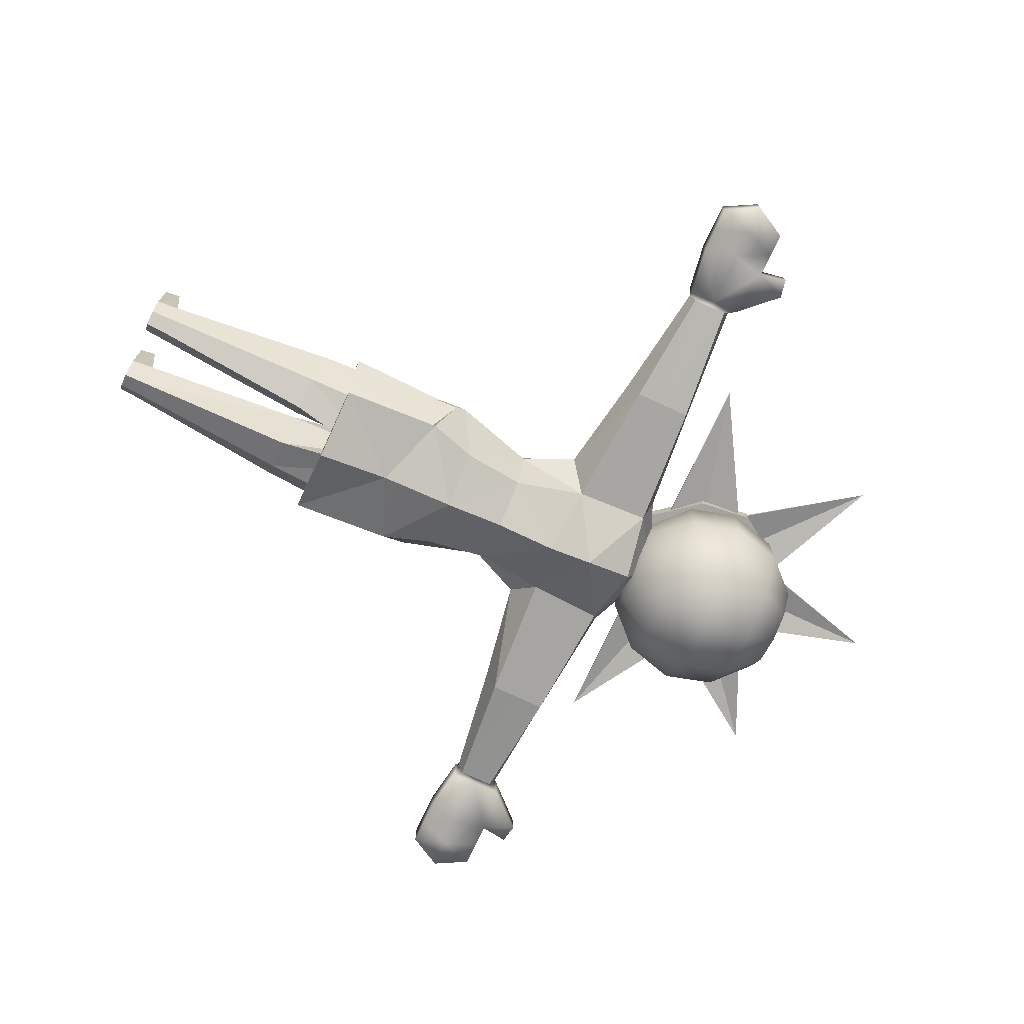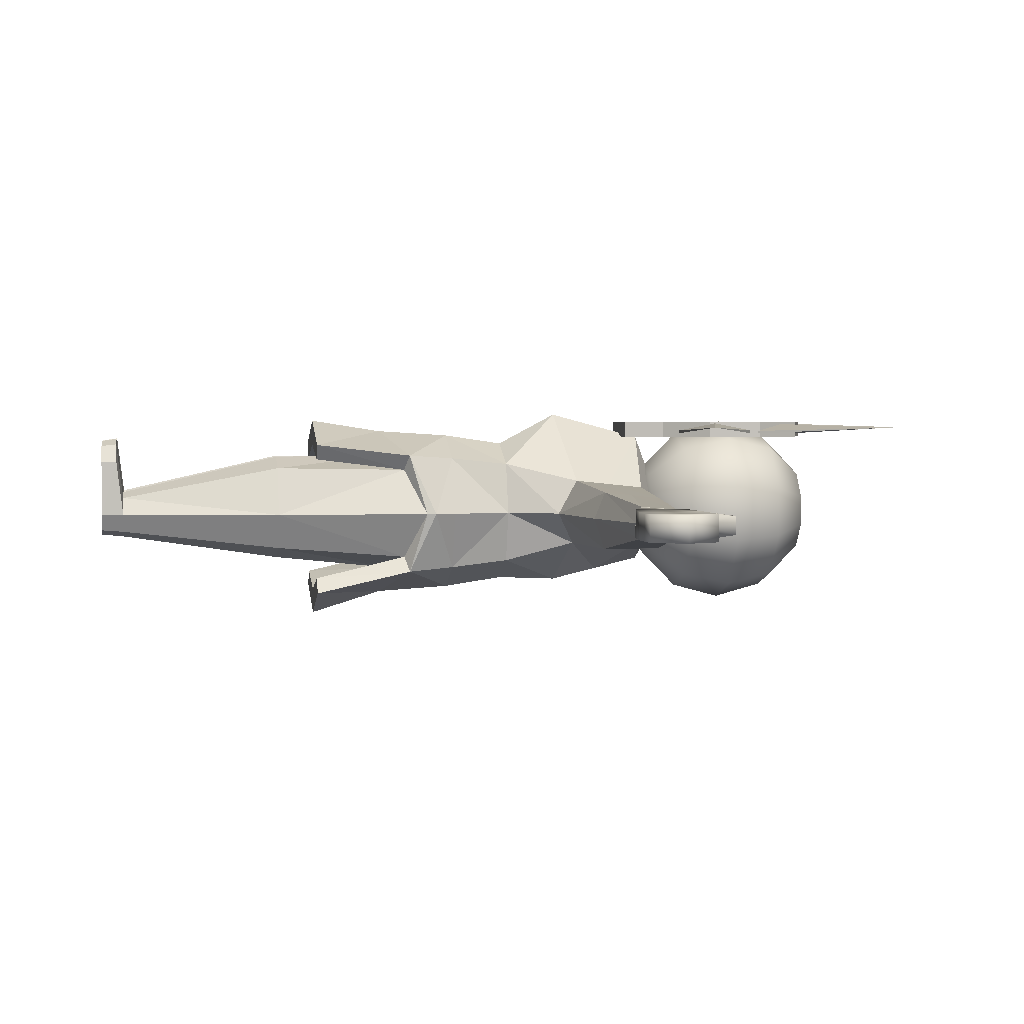
<metadata>
{"format":"obj","ext":"obj","renderer":"f3d","projection":"perspective","resolution":1024,"background":"white","views":[{"elev":-73.9,"azim":65.1,"up":"+Z"},{"elev":2.5,"azim":80.4,"up":"+Z"}]}
</metadata>
<code>
o Shaman_Cube.001
v 4.808 0.4717 -0.06881
v 4.808 1.28 -0.06881
v 4.808 0.4717 -0.5102
v 4.808 1.28 -0.5102
v 6.278 0.3579 -0.08177
v 6.278 1.393 -0.08177
v 6.278 0.3579 -0.4972
v 6.278 1.393 -0.4972
v 4.808 0.8757 -0.06881
v 4.808 0.8757 -0.5102
v 6.561 0.8757 -0.4972
v 6.561 0.8757 -0.08177
v 5.555 0.3579 -0.4972
v 5.555 1.393 -0.4972
v 5.555 0.3579 -0.08177
v 5.555 1.393 -0.08177
v 5.663 0.8757 -0.08177
v 5.663 0.8757 -0.4972
v 5.347 1.878 -0.1515
v 5.347 1.878 -0.4274
v 5.639 1.823 -0.1515
v 5.639 1.823 -0.4274
v 5.917 1.393 -0.4972
v 5.917 0.3579 -0.08177
v 6.112 0.8757 -0.4972
v 5.917 0.3579 -0.4972
v 5.917 1.393 -0.08177
v 6.112 0.8757 -0.08177
v 0.8954 -2.619 -1.009
v 0.9223 0.2565 -0.7971
v 1.285 -2.274 -0.2764
v 1.305 -0.04955 -0.2816
v 0.8954 -2.619 0.4557
v 1.214 0.2744 0.2676
v 0.9771 1.4 -0.7968
v 1.163 1.528 -0.2813
v 1.025 1.433 0.143
v 0.7151 -0.8519 -1.098
v 0.835 -1.794 -1.197
v 0.944 -0.8519 -0.2764
v 1.216 -1.794 -0.2764
v 0.7151 -0.8519 0.545
v 0.835 -1.794 0.6446
v 4.719 0.4978 -0.2852
v 4.719 0.5795 -0.5233
v 4.719 0.5911 -0.03569
v 4.719 1.212 -0.2848
v 4.719 1.116 -0.5313
v 4.719 1.142 -0.07575
v 2.909 0.2287 -0.2953
v 2.909 0.4029 0.1265
v 2.909 1.293 0.03077
v 2.909 1.365 -0.295
v 2.909 1.268 -0.7847
v 2.909 0.3892 -0.7849
v 1.119 0.8539 0.2053
v 0.9497 0.8285 -0.797
v 4.719 0.8548 -0.285
v 4.719 0.8663 -0.05572
v 4.719 0.8477 -0.5273
v 2.909 0.848 0.07863
v 2.909 0.8285 -0.7848
v 1.064 -2.542 -1.249
v 1.312 -2.129 -0.2764
v 1.064 -2.542 0.6964
v 0.2624 -7.269 -0.2764
v 0.4719 -7.269 0.09303
v 0.4719 -7.269 -0.6459
v 0.7134 -7.269 -0.5561
v 0.8622 -7.269 -0.2764
v 0.7134 -7.269 0.003185
v 0.3408 -4.732 0.671
v 0.8304 -4.732 0.4889
v 1.132 -4.732 -0.2764
v 0.8304 -4.732 -0.8434
v 0.3408 -4.732 -1.026
v 0.04554 -4.732 -0.2764
v 1.064 -4.091 -1.594
v 1.064 -4.091 0.8772
v 0.8954 -4.091 -1.354
v 0.8954 -4.091 0.6365
v 0.2925 -7.617 -0.2764
v 0.4823 -7.617 0.05819
v 0.4823 -7.617 -0.6111
v 0.701 -7.617 -0.5297
v 0.8358 -7.617 -0.2764
v 0.701 -7.617 -0.02319
v 0.2624 -7.378 0.6106
v 0.4719 -7.378 0.9801
v 0.8622 -7.378 0.6106
v 0.7134 -7.378 0.8902
v 0.2925 -7.617 0.6106
v 0.4823 -7.617 0.9452
v 0.8358 -7.617 0.6106
v 0.701 -7.617 0.8639
v 4.808 0.4717 -0.2895
v 4.808 1.28 -0.2895
v 6.278 0.3579 -0.2895
v 6.278 1.393 -0.2895
v 6.561 0.8757 -0.2895
v 4.808 0.8757 -0.2895
v 5.555 1.393 -0.2895
v 5.555 0.3579 -0.2895
v 5.347 1.878 -0.2895
v 5.639 1.823 -0.2895
v 5.917 1.393 -0.2895
v 5.917 0.3579 -0.2895
v -4.808 0.4717 -0.06881
v -4.808 1.28 -0.06881
v -4.808 0.4717 -0.5102
v -4.808 1.28 -0.5102
v -6.278 0.3579 -0.08177
v -6.278 1.393 -0.08177
v -6.278 0.3579 -0.4972
v -6.278 1.393 -0.4972
v -4.808 0.8757 -0.06881
v -4.808 0.8757 -0.5102
v -6.561 0.8757 -0.4972
v -6.561 0.8757 -0.08177
v -5.555 0.3579 -0.4972
v -5.555 1.393 -0.4972
v -5.555 0.3579 -0.08177
v -5.555 1.393 -0.08177
v -5.663 0.8757 -0.08177
v -5.663 0.8757 -0.4972
v -5.347 1.878 -0.1515
v -5.347 1.878 -0.4274
v -5.639 1.823 -0.1515
v -5.639 1.823 -0.4274
v -5.917 1.393 -0.4972
v -5.917 0.3579 -0.08177
v -6.112 0.8757 -0.4972
v -5.917 0.3579 -0.4972
v -5.917 1.393 -0.08177
v -6.112 0.8757 -0.08177
v -2e-06 -2.955 -1.652
v -2e-06 0.09066 -1.475
v -0.8954 -2.619 -1.009
v -0.9223 0.2565 -0.7971
v -1.285 -2.274 -0.2764
v -1.305 -0.04955 -0.2816
v -0.8954 -2.619 0.4557
v -1.214 0.2744 0.2676
v -2e-06 -2.955 1.099
v -2e-06 0.09066 1.383
v -2e-06 1.56 -1.123
v -0.9771 1.4 -0.7968
v -1.163 1.528 -0.2813
v -1.025 1.433 0.143
v -2e-06 1.56 0.9925
v -2e-06 -1.794 -1.579
v -2e-06 -0.8519 -1.438
v -0.7151 -0.8519 -1.098
v -0.835 -1.794 -1.197
v -0.944 -0.8519 -0.2764
v -1.216 -1.794 -0.2764
v -0.7151 -0.8519 0.545
v -0.835 -1.794 0.6446
v -2e-06 -0.8519 0.8852
v -2e-06 -1.794 1.026
v -2e-06 2.027 -0.2764
v -4.719 0.4978 -0.2852
v -4.719 0.5795 -0.5233
v -4.719 0.5911 -0.03569
v -4.719 1.212 -0.2848
v -4.719 1.116 -0.5313
v -4.719 1.142 -0.07575
v -2.909 0.2287 -0.2953
v -2.909 0.4029 0.1265
v -2.909 1.293 0.03077
v -2.909 1.365 -0.295
v -2.909 1.268 -0.7847
v -2.909 0.3892 -0.7849
v -1.119 0.8539 0.2053
v -2e-06 0.8252 1.188
v -0.9497 0.8285 -0.797
v -2e-06 0.8252 -1.299
v -4.719 0.8548 -0.285
v -4.719 0.8663 -0.05572
v -4.719 0.8477 -0.5273
v -2.909 0.848 0.07863
v -2.909 0.8285 -0.7848
v -1.064 -2.542 -1.249
v -2e-06 -2.836 -1.244
v -1.312 -2.129 -0.2764
v -1.064 -2.542 0.6964
v -2e-06 -2.836 0.691
v -2e-06 -2.836 -0.2764
v -0.2624 -7.269 -0.2764
v -0.4719 -7.269 0.09303
v -0.4719 -7.269 -0.6459
v -0.7134 -7.269 -0.5561
v -0.8622 -7.269 -0.2764
v -0.7134 -7.269 0.003185
v -0.3408 -4.732 0.671
v -0.8304 -4.732 0.4889
v -1.132 -4.732 -0.2764
v -0.8304 -4.732 -0.8434
v -0.3408 -4.732 -1.026
v -0.04555 -4.732 -0.2764
v -2e-06 -4.091 -1.997
v -1.064 -4.091 -1.594
v -1.064 -4.091 0.8772
v -2e-06 -4.091 1.28
v -2e-06 -4.091 -1.589
v -0.8954 -4.091 -1.354
v -0.8954 -4.091 0.6365
v -2e-06 -4.091 0.8717
v -0.2925 -7.617 -0.2764
v -0.4823 -7.617 0.05819
v -0.4823 -7.617 -0.6111
v -0.701 -7.617 -0.5297
v -0.8358 -7.617 -0.2764
v -0.701 -7.617 -0.02319
v -0.2624 -7.378 0.6106
v -0.4719 -7.378 0.9801
v -0.8622 -7.378 0.6106
v -0.7134 -7.378 0.8902
v -0.2925 -7.617 0.6106
v -0.4823 -7.617 0.9452
v -0.8358 -7.617 0.6106
v -0.701 -7.617 0.8639
v -4.808 0.4717 -0.2895
v -4.808 1.28 -0.2895
v -6.278 0.3579 -0.2895
v -6.278 1.393 -0.2895
v -6.561 0.8757 -0.2895
v -4.808 0.8757 -0.2895
v -5.555 1.393 -0.2895
v -5.555 0.3579 -0.2895
v -5.347 1.878 -0.2895
v -5.639 1.823 -0.2895
v -5.917 1.393 -0.2895
v -5.917 0.3579 -0.2895
v -2e-06 2.261 -1.611
v -2e-06 1.699 -1.049
v -2e-06 4.484 -0.2812
v 0.4512 4.358 -0.9022
v 0.7815 3.796 -1.357
v 0.9025 3.029 -1.523
v 0.7815 2.261 -1.357
v 0.4512 1.699 -0.9022
v 0.7301 4.358 -0.5184
v 1.265 3.796 -0.6921
v 1.46 3.029 -0.7556
v 1.265 2.261 -0.6921
v 0.7301 1.699 -0.5184
v 0.7301 4.358 -0.04395
v 1.265 3.796 0.1297
v 1.46 3.029 0.1933
v 1.265 2.261 0.1297
v 0.7301 1.699 -0.04395
v 0.4512 4.358 0.3399
v 0.7815 3.796 0.7945
v 0.9025 3.029 0.9609
v 0.7815 2.261 0.7945
v 0.4512 1.699 0.3399
v -2e-06 4.358 0.4865
v -2e-06 3.796 1.048
v -2e-06 3.029 1.254
v -2e-06 2.261 1.048
v -2e-06 1.699 0.4865
v -0.4512 4.358 0.3399
v -0.7816 3.796 0.7945
v -0.9025 3.029 0.9609
v -0.7816 2.261 0.7945
v -0.4512 1.699 0.3399
v -2e-06 1.493 -0.2812
v -0.7301 4.358 -0.04395
v -1.265 3.796 0.1297
v -1.46 3.029 0.1933
v -1.265 2.261 0.1297
v -0.7301 1.699 -0.04395
v -0.7301 4.358 -0.5184
v -1.265 3.796 -0.6921
v -1.46 3.029 -0.7556
v -1.265 2.261 -0.6921
v -0.7301 1.699 -0.5184
v -0.4512 4.358 -0.9022
v -0.7816 3.796 -1.357
v -0.9025 3.029 -1.523
v -0.7816 2.261 -1.357
v -0.4512 1.699 -0.9022
v -2e-06 4.358 -1.049
v -2e-06 3.796 -1.611
v -2e-06 3.029 -1.817
v -2e-06 4.521 1.003
v -2e-06 4.521 1.257
v 0.8088 4.217 1.003
v 0.8088 4.217 1.257
v 1.351 3.433 0.9993
v 1.351 3.433 1.261
v 1.247 2.582 1.009
v 1.247 2.582 1.251
v 0.7011 1.894 1.003
v 0.7011 1.894 1.257
v 0.4988 1.267 1.257
v 0.4988 1.267 1.003
v -0.7011 1.894 1.003
v -0.7011 1.894 1.257
v -1.247 2.582 1.009
v -1.247 2.582 1.251
v -1.351 3.433 0.9993
v -1.351 3.433 1.261
v -0.8088 4.217 1.003
v -0.8088 4.217 1.257
v -0.4988 1.267 1.003
v -0.4988 1.267 1.257
v -0.6429 4.026 1.099
v -0.6429 4.026 1.049
v 0.6429 4.026 1.099
v 0.6429 4.026 1.049
v -2e-06 6.36 1.16
v -2e-06 4.026 1.184
v -2e-06 4.026 1.234
v 0.3673 4.155 1.099
v 0.3673 4.155 1.049
v 1.194 3.17 1.099
v 1.194 3.17 1.049
v 2.568 5.162 1.16
v 0.7805 3.662 1.184
v 0.7805 3.662 1.234
v -1.194 3.17 1.099
v -1.194 3.17 1.049
v -0.3673 4.155 1.099
v -0.3673 4.155 1.049
v -2.568 5.162 1.16
v -0.7805 3.662 1.184
v -0.7805 3.662 1.234
v -0.8178 2.123 1.099
v -0.8178 2.123 1.049
v -1.151 3.365 1.099
v -1.151 3.365 1.049
v -3.238 2.14 1.16
v -0.9842 2.744 1.184
v -0.9842 2.744 1.234
v 0.8178 2.123 1.11
v 0.8178 2.123 1.06
v 1.151 3.365 1.11
v 1.151 3.365 1.06
v 3.238 2.14 1.171
v 0.9842 2.744 1.195
v 0.9842 2.744 1.245
f 137 38 152
f 30 40 38
f 32 42 40
f 42 145 159
f 53 49 47
f 56 150 175
f 51 44 46
f 177 35 57
f 65 160 144
f 42 160 43
f 64 43 65
f 40 43 41
f 39 64 63
f 39 40 41
f 151 63 136
f 151 38 39
f 37 36 161
f 35 146 161
f 150 37 161
f 36 35 161
f 58 49 59
f 58 48 47
f 62 48 60
f 61 46 59
f 50 45 44
f 53 48 54
f 36 54 35
f 32 55 50
f 34 61 56
f 57 54 62
f 32 51 34
f 36 52 53
f 57 55 30
f 56 52 37
f 61 49 52
f 62 45 55
f 45 58 44
f 46 58 59
f 30 177 57
f 34 175 145
f 73 67 71
f 63 80 78
f 31 63 64
f 31 65 33
f 67 88 89
f 74 69 75
f 77 68 66
f 77 67 72
f 74 71 70
f 75 68 76
f 184 75 76
f 33 74 31
f 187 77 72
f 188 76 77
f 29 74 75
f 187 73 33
f 205 78 80
f 208 79 204
f 187 81 208
f 136 78 201
f 33 79 81
f 144 79 65
f 184 80 29
f 87 83 82
f 66 84 82
f 83 95 93
f 69 84 68
f 82 88 66
f 70 85 69
f 88 93 89
f 90 95 94
f 91 93 95
f 83 92 82
f 71 90 70
f 87 94 95
f 86 90 94
f 67 91 71
f 153 137 152
f 155 139 153
f 157 141 155
f 157 145 143
f 171 167 170
f 150 174 175
f 169 162 168
f 147 177 176
f 186 160 158
f 160 157 158
f 185 158 156
f 158 155 156
f 185 154 183
f 154 155 153
f 183 151 136
f 151 153 152
f 149 161 148
f 147 161 146
f 150 161 149
f 148 161 147
f 167 178 179
f 178 166 180
f 182 166 172
f 181 164 169
f 168 163 173
f 166 171 172
f 172 148 147
f 141 173 139
f 181 143 174
f 176 172 147
f 169 141 143
f 148 170 149
f 173 176 139
f 170 174 149
f 167 181 170
f 163 182 173
f 178 163 162
f 164 178 162
f 139 177 137
f 175 143 145
f 196 190 195
f 183 206 138
f 140 183 138
f 186 140 142
f 144 208 187
f 190 215 189
f 192 197 198
f 200 191 199
f 190 200 195
f 197 194 196
f 191 198 199
f 184 198 138
f 197 142 140
f 187 200 188
f 188 199 184
f 138 197 140
f 196 187 142
f 202 205 206
f 208 203 207
f 187 207 142
f 136 202 183
f 142 203 186
f 205 136 184
f 203 144 186
f 206 184 138
f 213 212 209
f 189 211 191
f 210 222 214
f 211 192 191
f 215 209 189
f 212 193 192
f 220 215 216
f 217 222 218
f 218 220 216
f 219 210 209
f 217 194 193
f 214 221 213
f 213 217 193
f 218 190 194
f 137 30 38
f 30 32 40
f 32 34 42
f 42 34 145
f 53 52 49
f 56 37 150
f 51 50 44
f 177 146 35
f 65 43 160
f 42 159 160
f 64 41 43
f 40 42 43
f 39 41 64
f 39 38 40
f 151 39 63
f 151 152 38
f 58 47 49
f 58 60 48
f 62 54 48
f 61 51 46
f 50 55 45
f 53 47 48
f 36 53 54
f 32 30 55
f 34 51 61
f 57 35 54
f 32 50 51
f 36 37 52
f 57 62 55
f 56 61 52
f 61 59 49
f 62 60 45
f 45 60 58
f 46 44 58
f 30 137 177
f 34 56 175
f 73 72 67
f 63 29 80
f 31 29 63
f 31 64 65
f 67 66 88
f 74 70 69
f 77 76 68
f 77 66 67
f 74 73 71
f 75 69 68
f 184 29 75
f 33 73 74
f 187 188 77
f 188 184 76
f 29 31 74
f 187 72 73
f 205 201 78
f 208 81 79
f 187 33 81
f 136 63 78
f 33 65 79
f 144 204 79
f 184 205 80
f 82 84 85
f 85 86 82
f 86 87 82
f 66 68 84
f 83 87 95
f 69 85 84
f 82 92 88
f 70 86 85
f 88 92 93
f 90 91 95
f 91 89 93
f 83 93 92
f 71 91 90
f 87 86 94
f 86 70 90
f 67 89 91
f 153 139 137
f 155 141 139
f 157 143 141
f 157 159 145
f 171 165 167
f 150 149 174
f 169 164 162
f 147 146 177
f 186 144 160
f 160 159 157
f 185 186 158
f 158 157 155
f 185 156 154
f 154 156 155
f 183 154 151
f 151 154 153
f 167 165 178
f 178 165 166
f 182 180 166
f 181 179 164
f 168 162 163
f 166 165 171
f 172 171 148
f 141 168 173
f 181 169 143
f 176 182 172
f 169 168 141
f 148 171 170
f 173 182 176
f 170 181 174
f 167 179 181
f 163 180 182
f 178 180 163
f 164 179 178
f 139 176 177
f 175 174 143
f 196 194 190
f 183 202 206
f 140 185 183
f 186 185 140
f 144 204 208
f 190 216 215
f 192 193 197
f 200 189 191
f 190 189 200
f 197 193 194
f 191 192 198
f 184 199 198
f 197 196 142
f 187 195 200
f 188 200 199
f 138 198 197
f 196 195 187
f 202 201 205
f 208 204 203
f 187 208 207
f 136 201 202
f 142 207 203
f 205 201 136
f 203 204 144
f 206 205 184
f 212 211 209
f 209 210 214
f 214 213 209
f 189 209 211
f 210 220 222
f 211 212 192
f 215 219 209
f 212 213 193
f 220 219 215
f 217 221 222
f 218 222 220
f 219 220 210
f 217 218 194
f 214 222 221
f 213 221 217
f 218 216 190
f 97 10 101
f 25 8 11
f 99 12 100
f 16 9 17
f 98 24 107
f 14 20 22
f 15 9 1
f 100 5 98
f 25 7 26
f 101 3 96
f 10 13 3
f 24 17 15
f 102 27 106
f 96 15 1
f 27 17 28
f 10 14 18
f 104 21 105
f 102 22 105
f 97 19 104
f 16 19 2
f 6 28 12
f 106 6 99
f 5 28 24
f 18 26 13
f 107 15 103
f 18 23 25
f 26 103 13
f 23 99 8
f 97 20 4
f 102 21 16
f 20 105 22
f 13 96 3
f 14 106 23
f 9 96 1
f 11 98 7
f 7 107 26
f 8 100 11
f 2 101 9
f 44 3 96
f 45 10 3
f 48 10 60
f 47 4 48
f 47 2 97
f 49 9 2
f 46 9 59
f 44 1 46
f 117 224 228
f 132 115 130
f 119 226 227
f 116 123 124
f 131 225 234
f 121 127 111
f 122 116 124
f 112 227 225
f 114 132 133
f 110 228 223
f 120 117 110
f 131 124 135
f 134 229 233
f 223 122 230
f 124 134 135
f 117 121 111
f 128 231 232
f 229 129 121
f 224 126 109
f 126 123 109
f 135 113 119
f 113 233 226
f 112 135 119
f 133 125 120
f 122 234 230
f 125 130 121
f 230 133 120
f 226 130 115
f 127 224 111
f 128 229 123
f 232 127 129
f 223 120 110
f 233 121 130
f 223 116 108
f 225 118 114
f 234 114 133
f 227 115 118
f 228 109 116
f 162 110 163
f 163 117 180
f 117 166 180
f 111 165 166
f 165 109 167
f 167 116 179
f 116 164 179
f 108 162 164
f 97 4 10
f 25 23 8
f 99 6 12
f 16 2 9
f 98 5 24
f 14 4 20
f 15 17 9
f 100 12 5
f 25 11 7
f 101 10 3
f 10 18 13
f 24 28 17
f 102 16 27
f 96 103 15
f 27 16 17
f 10 4 14
f 104 19 21
f 102 14 22
f 97 2 19
f 16 21 19
f 6 27 28
f 106 27 6
f 5 12 28
f 18 25 26
f 107 24 15
f 18 14 23
f 26 107 103
f 23 106 99
f 97 104 20
f 102 105 21
f 20 104 105
f 13 103 96
f 14 102 106
f 9 101 96
f 11 100 98
f 7 98 107
f 8 99 100
f 2 97 101
f 44 45 3
f 45 60 10
f 48 4 10
f 47 97 4
f 47 49 2
f 49 59 9
f 46 1 9
f 44 96 1
f 117 111 224
f 132 118 115
f 119 113 226
f 116 109 123
f 131 112 225
f 121 129 127
f 122 108 116
f 112 119 227
f 114 118 132
f 110 117 228
f 120 125 117
f 131 122 124
f 134 123 229
f 223 108 122
f 124 123 134
f 117 125 121
f 128 126 231
f 229 232 129
f 224 231 126
f 126 128 123
f 135 134 113
f 113 134 233
f 112 131 135
f 133 132 125
f 122 131 234
f 125 132 130
f 230 234 133
f 226 233 130
f 127 231 224
f 128 232 229
f 232 231 127
f 223 230 120
f 233 229 121
f 223 228 116
f 225 227 118
f 234 225 114
f 227 226 115
f 228 224 109
f 162 223 110
f 163 110 117
f 117 111 166
f 111 224 165
f 165 224 109
f 167 109 116
f 116 108 164
f 108 223 162
f 235 242 236
f 285 240 286
f 284 237 238
f 268 236 242
f 235 240 241
f 284 239 285
f 268 242 247
f 241 245 246
f 239 243 244
f 241 247 242
f 239 245 240
f 238 237 243
f 268 247 252
f 245 251 246
f 243 249 244
f 246 252 247
f 244 250 245
f 243 237 248
f 268 252 257
f 250 256 251
f 248 254 249
f 252 256 257
f 250 254 255
f 248 237 253
f 255 261 256
f 253 259 254
f 256 262 257
f 255 259 260
f 253 237 258
f 268 257 262
f 259 263 264
f 261 267 262
f 259 265 260
f 258 237 263
f 268 262 267
f 261 265 266
f 266 273 267
f 264 271 265
f 263 237 269
f 268 267 273
f 266 271 272
f 264 269 270
f 272 278 273
f 270 276 271
f 269 237 274
f 268 273 278
f 272 276 277
f 269 275 270
f 278 282 283
f 275 281 276
f 274 237 279
f 268 278 283
f 276 282 277
f 274 280 275
f 282 236 283
f 281 285 286
f 279 237 284
f 268 283 236
f 281 235 282
f 279 285 280
f 235 241 242
f 285 239 240
f 235 286 240
f 284 238 239
f 241 240 245
f 239 238 243
f 241 246 247
f 239 244 245
f 245 250 251
f 243 248 249
f 246 251 252
f 244 249 250
f 250 255 256
f 248 253 254
f 252 251 256
f 250 249 254
f 255 260 261
f 253 258 259
f 256 261 262
f 255 254 259
f 259 258 263
f 261 266 267
f 259 264 265
f 261 260 265
f 266 272 273
f 264 270 271
f 266 265 271
f 264 263 269
f 272 277 278
f 270 275 276
f 272 271 276
f 269 274 275
f 278 277 282
f 275 280 281
f 276 281 282
f 274 279 280
f 282 235 236
f 281 280 285
f 281 286 235
f 279 284 285
f 288 289 287
f 290 291 289
f 292 293 291
f 294 295 293
f 296 298 295
f 299 302 301
f 301 304 303
f 299 308 300
f 303 306 305
f 306 287 305
f 300 297 296
f 293 301 305
f 298 308 307
f 309 313 310
f 314 313 312
f 312 313 311
f 315 313 309
f 314 311 315
f 314 309 310
f 311 313 315
f 310 313 314
f 316 320 317
f 321 320 319
f 319 320 318
f 322 320 316
f 318 320 322
f 317 320 321
f 323 327 324
f 328 327 326
f 326 327 325
f 329 327 323
f 325 327 329
f 324 327 328
f 330 334 331
f 335 334 333
f 333 334 332
f 336 334 330
f 332 334 336
f 331 334 335
f 337 341 338
f 342 341 340
f 340 341 339
f 343 341 337
f 339 341 343
f 338 341 342
f 288 290 289
f 290 292 291
f 292 294 293
f 294 296 295
f 296 297 298
f 299 300 302
f 301 302 304
f 299 307 308
f 303 304 306
f 306 288 287
f 290 288 306
f 306 304 302
f 300 308 297
f 306 302 294
f 302 300 294
f 292 290 294
f 290 306 294
f 296 294 300
f 287 289 305
f 289 291 293
f 293 295 301
f 295 298 299
f 298 307 299
f 299 301 295
f 301 303 305
f 289 293 305
f 298 297 308
f 314 312 311
f 314 315 309

</code>
